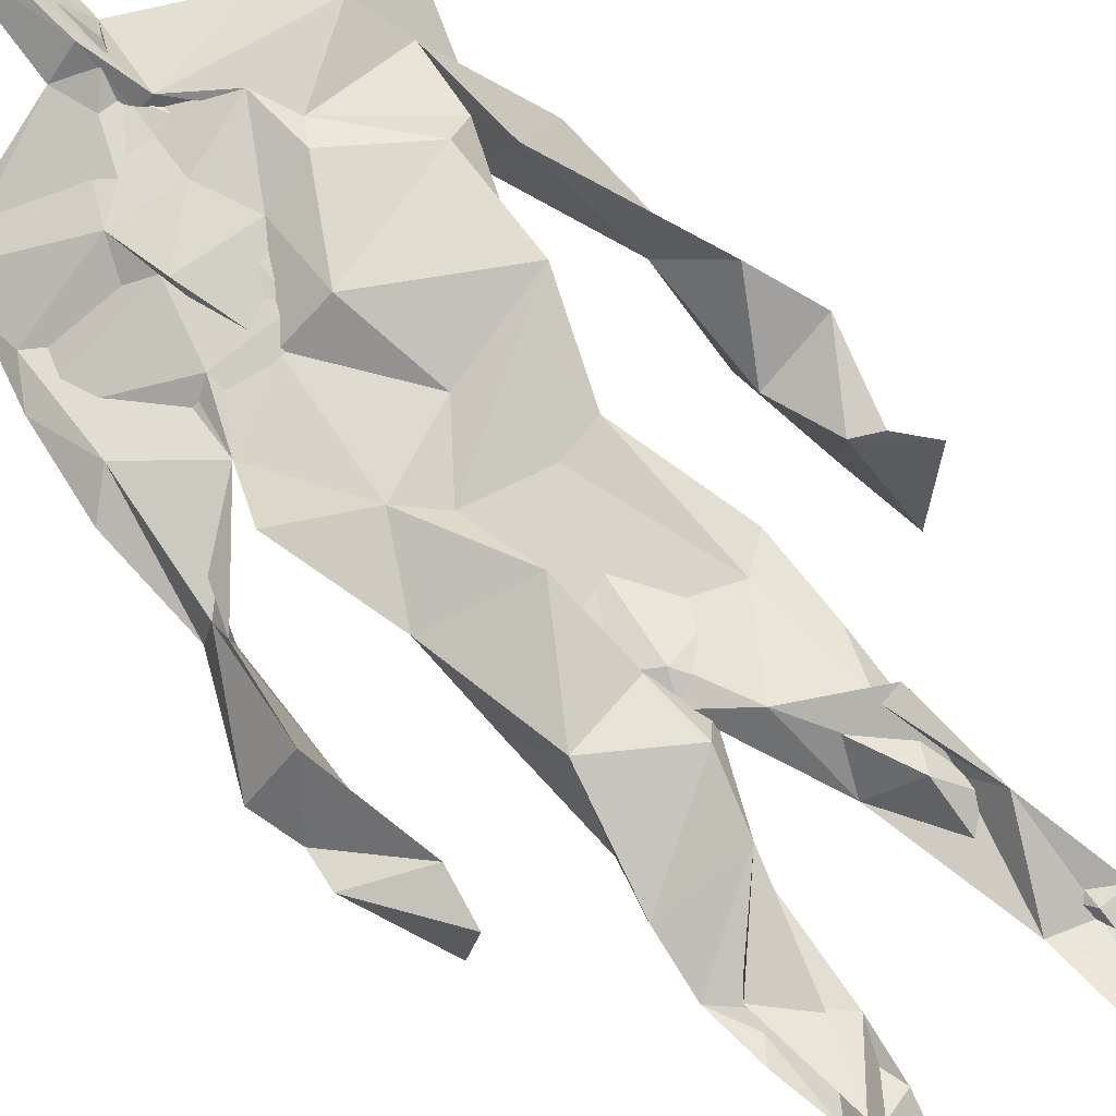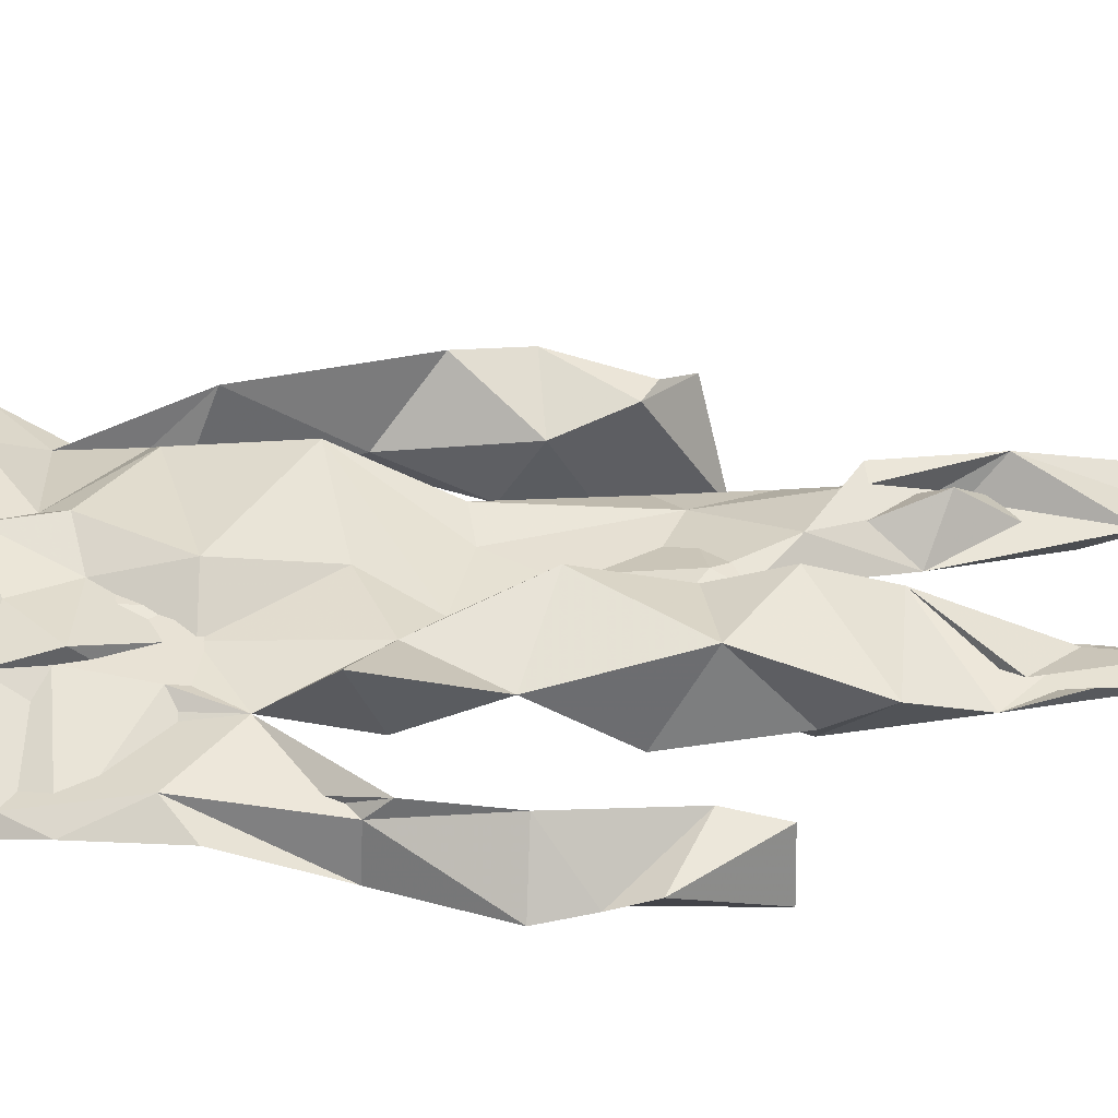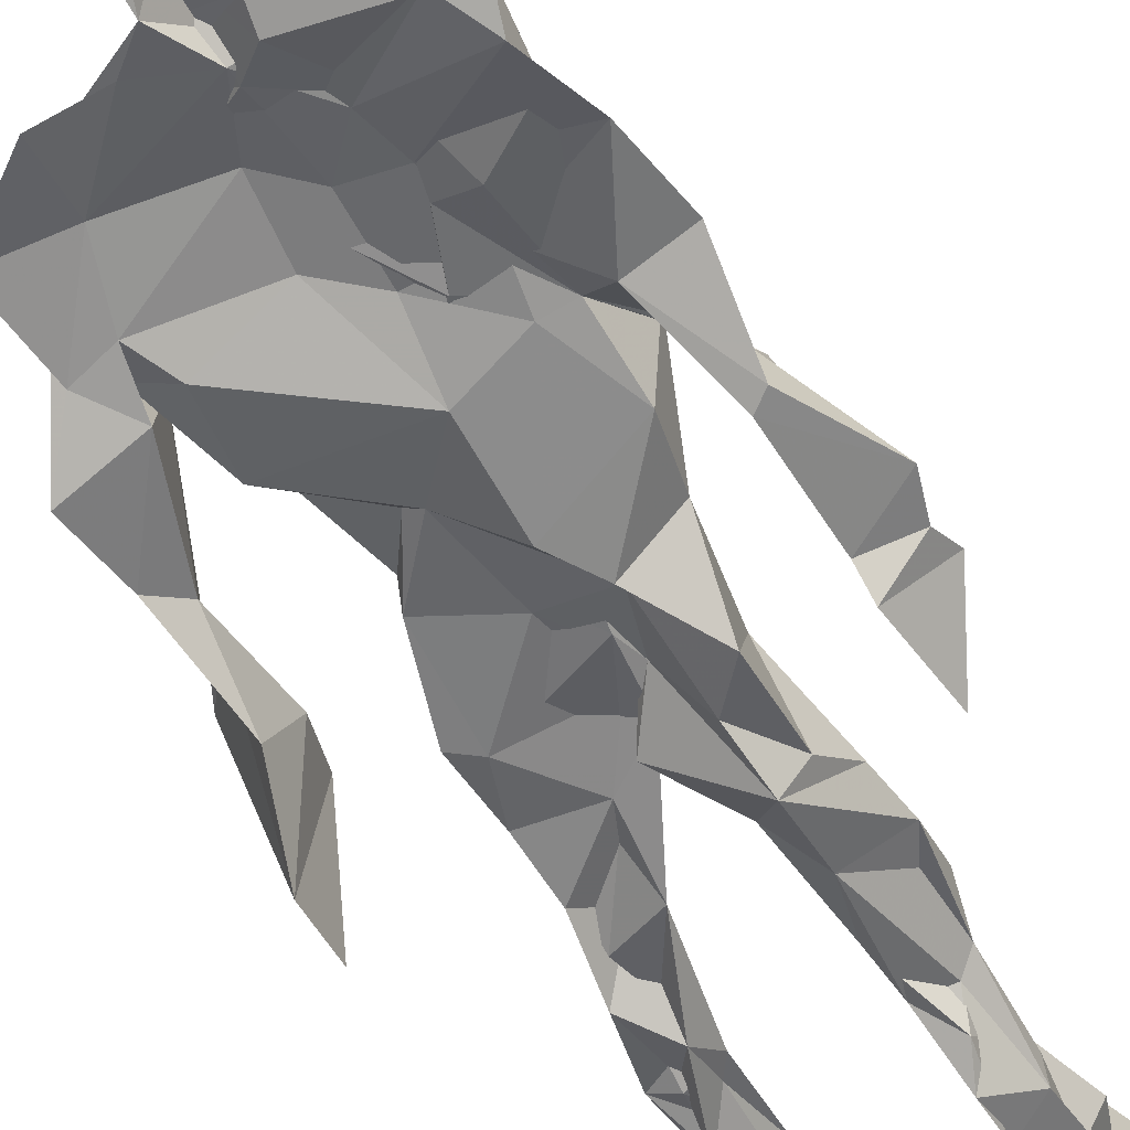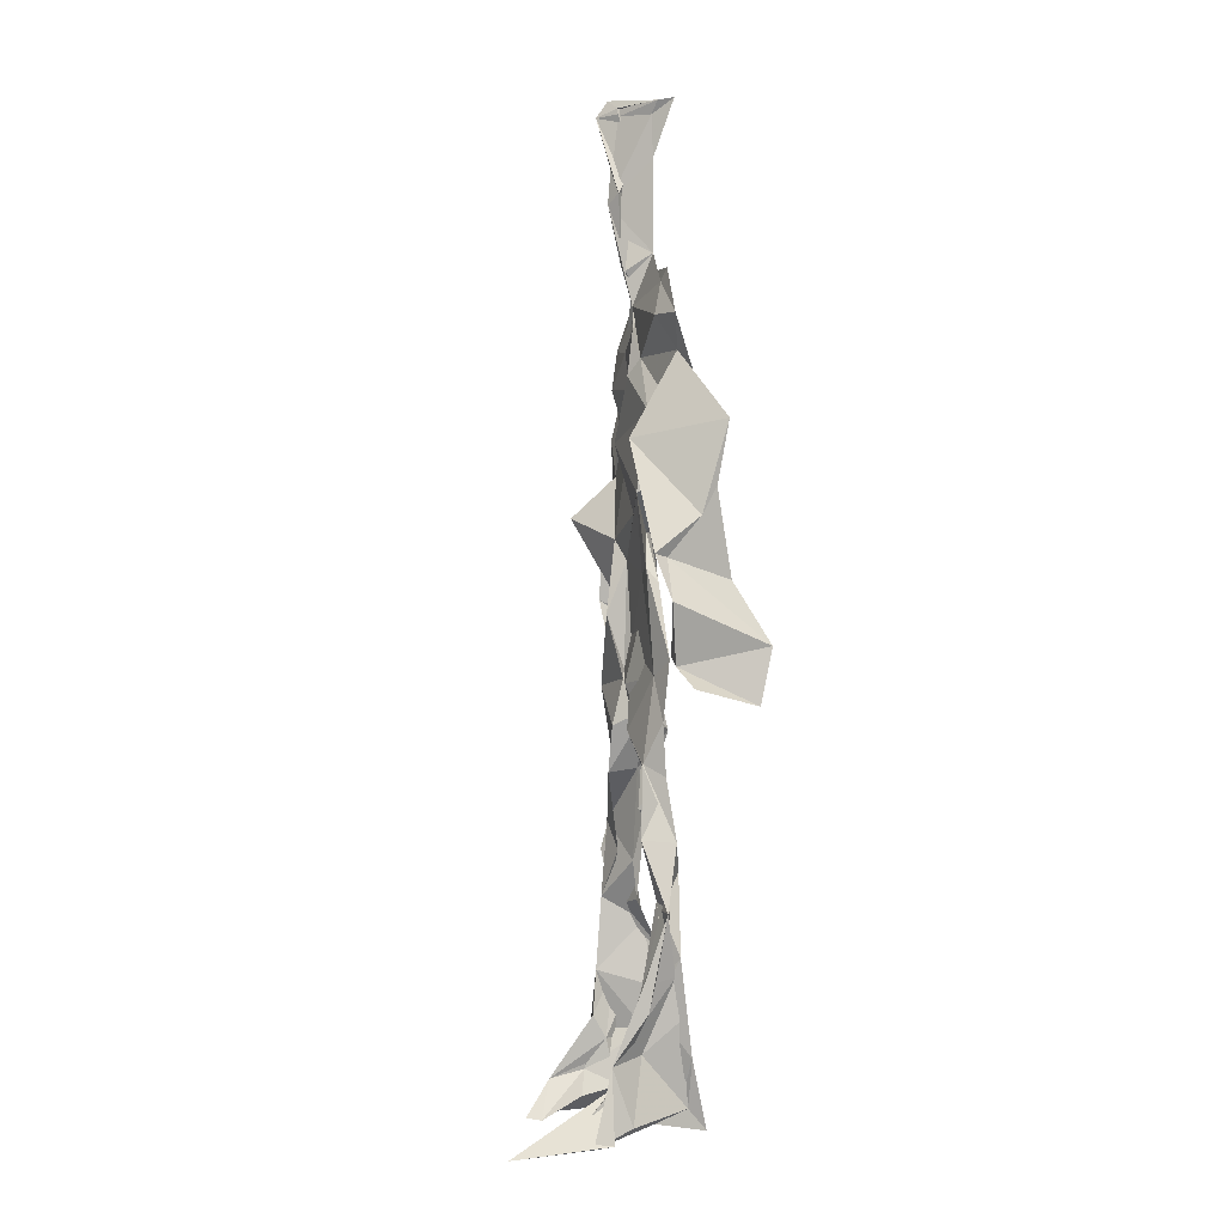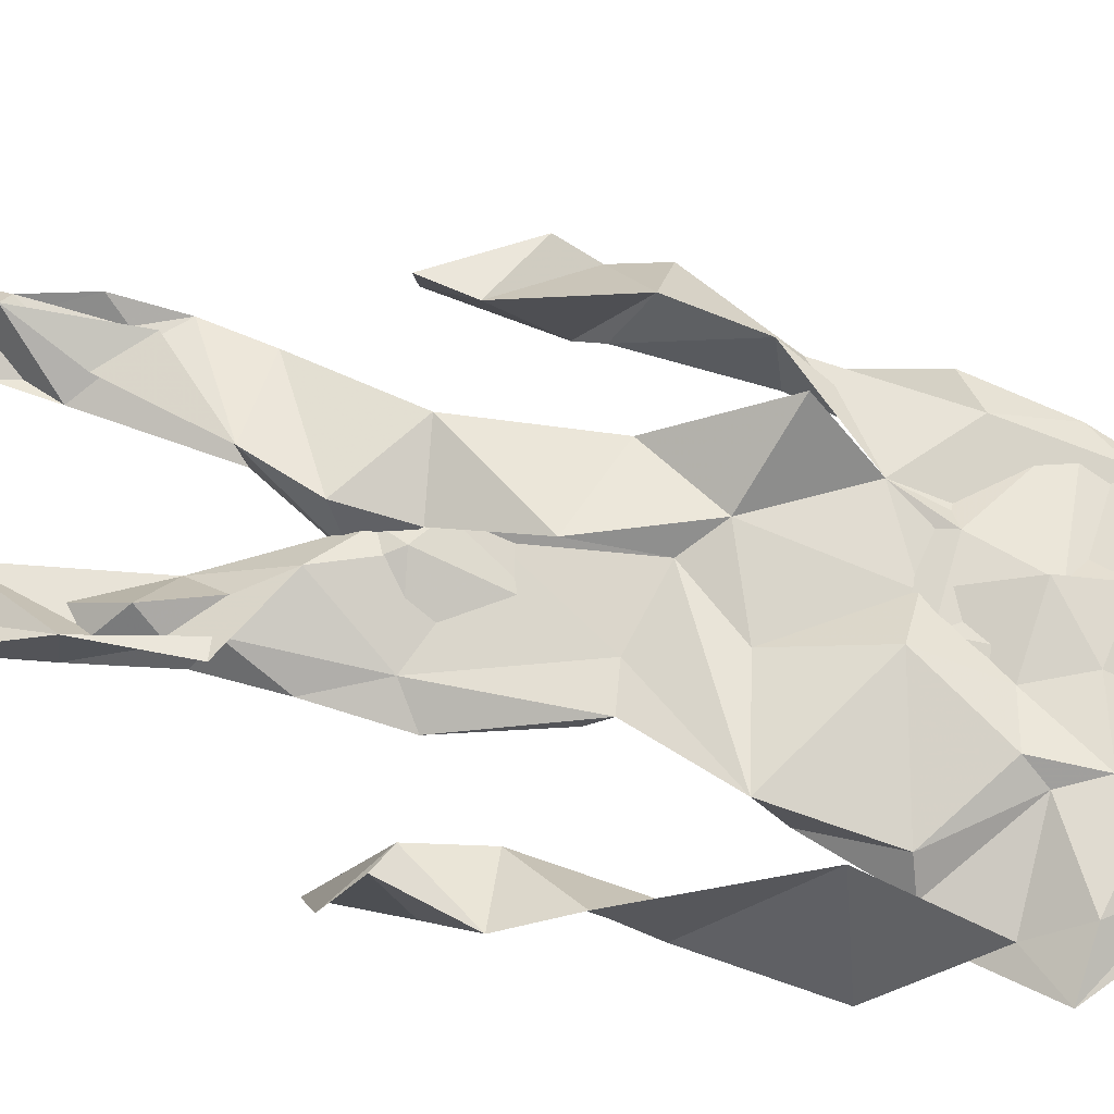
<metadata>
{"format":"obj","ext":"obj","renderer":"f3d","projection":"perspective","resolution":1024,"background":"white","views":[{"elev":76.9,"azim":-41.9,"up":"+Z"},{"elev":41.2,"azim":-91.5,"up":"+Z"},{"elev":-53.0,"azim":-153.4,"up":"+Z"},{"elev":-1.4,"azim":77.6,"up":"+Y"},{"elev":70.6,"azim":102.4,"up":"+Z"}]}
</metadata>
<code>
v 0.4462 0.2346 0.4631
v 0.5649 0.3611 0.4721
v 0.4759 0.4896 0.481
v 0.5067 0.7743 0.4923
v 0.3857 0.684 0.4658
v 0.3825 0.4084 0.471
v 0.5684 0.2183 0.4611
v 0.5709 0.3096 0.4648
v 0.5691 0.7557 0.4774
v 0.5206 0.3972 0.4938
v 0.442 0.4616 0.4517
v 0.4313 0.3661 0.4853
v 0.4852 0.8461 0.482
v 0.4944 0.7083 0.4895
v 0.4914 0.468 0.4833
v 0.5827 0.07394 0.5344
v 0.5978 0.6269 0.5097
v 0.3959 0.7551 0.4638
v 0.441 0.2551 0.4982
v 0.4637 0.4334 0.4545
v 0.5585 0.137 0.4492
v 0.6139 0.5165 0.4314
v 0.4329 0.2579 0.4896
v 0.4922 0.8704 0.4804
v 0.514 0.8672 0.4704
v 0.5452 0.08612 0.4781
v 0.5888 0.6467 0.456
v 0.4302 0.1897 0.4677
v 0.5558 0.1273 0.5027
v 0.425 0.3302 0.4849
v 0.5756 0.603 0.4661
v 0.5246 0.5574 0.4753
v 0.5543 0.3715 0.4886
v 0.4174 0.5758 0.5199
v 0.4517 0.6117 0.479
v 0.5076 0.7452 0.4864
v 0.5653 0.2559 0.4758
v 0.4919 0.5327 0.4618
v 0.3892 0.5628 0.4418
v 0.4383 0.1351 0.4933
v 0.4264 0.2943 0.4956
v 0.5263 0.349 0.4671
v 0.4979 0.7803 0.4939
v 0.5817 0.2548 0.4746
v 0.498 0.8447 0.4823
v 0.4006 0.7341 0.4534
v 0.4379 0.5111 0.4865
v 0.5765 0.586 0.4988
v 0.4218 0.1428 0.5036
v 0.4691 0.9031 0.4559
v 0.5737 0.7238 0.4748
v 0.5519 0.07758 0.5302
v 0.571 0.6543 0.4616
v 0.5273 0.5252 0.4831
v 0.5431 0.1919 0.487
v 0.4229 0.0751 0.4897
v 0.5627 0.2025 0.464
v 0.4388 0.1931 0.5023
v 0.4369 0.1036 0.486
v 0.3956 0.6453 0.4796
v 0.421 0.07165 0.5404
v 0.4864 0.4472 0.4885
v 0.443 0.2494 0.4796
v 0.4943 0.4395 0.4912
v 0.4482 0.6443 0.4857
v 0.4416 0.3963 0.4622
v 0.5716 0.0867 0.5002
v 0.4635 0.671 0.4836
v 0.4796 0.3651 0.4757
v 0.4788 0.9063 0.511
v 0.5029 0.4351 0.4916
v 0.4802 0.3614 0.5007
v 0.4442 0.1428 0.4614
v 0.6036 0.6963 0.4724
v 0.5713 0.4549 0.4707
v 0.456 0.7148 0.4877
v 0.4571 0.3956 0.4439
v 0.3851 0.5695 0.4739
v 0.3508 0.4588 0.4646
v 0.5879 0.07702 0.519
v 0.5925 0.7251 0.488
v 0.4218 0.08156 0.4539
v 0.3813 0.4735 0.4296
v 0.546 0.6974 0.4884
v 0.5751 0.1356 0.5181
v 0.5414 0.2614 0.4743
v 0.4839 0.5372 0.4856
v 0.4645 0.5557 0.4917
v 0.4543 0.213 0.4515
v 0.4311 0.1944 0.4853
v 0.4756 0.6331 0.4829
v 0.5262 0.9153 0.4553
v 0.4866 0.7546 0.4826
v 0.3792 0.5706 0.4454
v 0.5847 0.6797 0.4652
v 0.5077 0.4137 0.4752
v 0.5139 0.5741 0.4868
v 0.4006 0.7064 0.4667
v 0.4475 0.07301 0.5637
v 0.4914 0.8615 0.5011
v 0.4916 0.4925 0.5046
v 0.3762 0.6294 0.4708
v 0.5483 0.2849 0.4578
v 0.4924 0.6416 0.4856
v 0.4335 0.1021 0.5414
v 0.4372 0.1045 0.4571
v 0.521 0.6647 0.485
v 0.4816 0.7628 0.4715
v 0.5211 0.9136 0.468
v 0.5141 0.9032 0.4717
v 0.4728 0.5041 0.4615
v 0.4619 0.6814 0.4936
v 0.6328 0.6408 0.4382
v 0.5377 0.07509 0.4319
v 0.4288 0.56 0.4755
v 0.5342 0.5582 0.4811
v 0.549 0.3361 0.4912
v 0.5537 0.08568 0.479
v 0.5594 0.1688 0.4575
v 0.4997 0.7543 0.4793
v 0.3844 0.5573 0.4855
v 0.6094 0.6729 0.4591
v 0.4529 0.176 0.4592
v 0.4647 0.2544 0.473
v 0.4943 0.8888 0.4643
v 0.4932 0.8312 0.5039
v 0.4592 0.3373 0.4629
v 0.5338 0.7704 0.4721
v 0.45 0.4332 0.5002
v 0.5524 0.07549 0.5445
v 0.4954 0.4203 0.4868
v 0.4934 0.897 0.4697
v 0.5661 0.3704 0.4914
v 0.5357 0.7204 0.4928
v 0.6263 0.7222 0.4797
v 0.4701 0.2874 0.4774
v 0.5783 0.199 0.4935
v 0.5824 0.6506 0.4911
v 0.6263 0.4651 0.4021
v 0.348 0.5095 0.4539
v 0.518 0.7117 0.4885
v 0.6259 0.5329 0.4861
v 0.5266 0.3958 0.482
v 0.5449 0.09492 0.4493
v 0.6476 0.4985 0.4871
v 0.4619 0.1257 0.4546
v 0.4407 0.1553 0.5051
v 0.5505 0.1146 0.5124
v 0.6493 0.4319 0.4703
v 0.5729 0.06638 0.6001
v 0.4487 0.07025 0.5506
v 0.633 0.5355 0.4977
v 0.6273 0.5885 0.4467
v 0.6324 0.449 0.4809
v 0.4801 0.779 0.4782
v 0.4947 0.5958 0.4703
v 0.3759 0.5073 0.486
v 0.4934 0.6897 0.489
v 0.433 0.6112 0.4839
v 0.4909 0.9057 0.4945
v 0.355 0.4815 0.4536
v 0.4535 0.1805 0.4557
v 0.4279 0.1348 0.4808
v 0.5976 0.656 0.4781
v 0.4581 0.2955 0.4876
v 0.3735 0.4083 0.4356
v 0.4701 0.7183 0.4839
v 0.4441 0.09641 0.4823
v 0.4365 0.3189 0.4922
v 0.513 0.4929 0.4801
v 0.4187 0.76 0.4645
v 0.5653 0.253 0.4688
v 0.5683 0.3119 0.4933
v 0.5509 0.1758 0.4784
v 0.5036 0.8389 0.497
v 0.5044 0.6319 0.5008
v 0.568 0.4043 0.4753
v 0.555 0.1409 0.4897
v 0.5522 0.5283 0.4853
v 0.3894 0.4384 0.4738
v 0.6078 0.4958 0.4697
v 0.6299 0.4183 0.4129
v 0.3841 0.4893 0.4418
v 0.4384 0.08743 0.5143
v 0.5642 0.09368 0.5351
v 0.5752 0.7661 0.4737
v 0.5613 0.3297 0.4735
v 0.6181 0.457 0.4811
v 0.5462 0.1125 0.4552
v 0.4391 0.6766 0.4703
v 0.577 0.1768 0.489
v 0.6288 0.5657 0.4591
v 0.5521 0.4417 0.479
v 0.6141 0.5683 0.4599
v 0.5559 0.5161 0.4758
v 0.4316 0.1088 0.5109
v 0.4922 0.9123 0.4958
v 0.537 0.6836 0.4973
v 0.4944 0.4008 0.5004
v 0.4932 0.9072 0.4953
v 0.5569 0.4434 0.4723
v 0.4132 0.08559 0.476
v 0.4807 0.9208 0.5014
v 0.4125 0.6237 0.4626
v 0.5074 0.6768 0.4882
v 0.55 0.247 0.4746
v 0.5145 0.7888 0.4704
v 0.4613 0.6878 0.4851
v 0.4988 0.7461 0.4784
v 0.5589 0.08892 0.5246
v 0.5871 0.07908 0.5234
v 0.5727 0.06873 0.5591
v 0.621 0.4812 0.4221
v 0.6082 0.5182 0.4615
v 0.6043 0.5504 0.4331
v 0.5512 0.08006 0.5318
v 0.5484 0.07113 0.5607
v 0.5565 0.08693 0.5096
v 0.5688 0.06765 0.571
v 0.5689 0.07147 0.5704
v 0.5463 0.07894 0.5369
v 0.6116 0.4903 0.4605
v 0.6051 0.471 0.472
v 0.6259 0.5132 0.4851
v 0.6124 0.5326 0.4662
v 0.6219 0.5625 0.4658
v 0.6344 0.5631 0.4853
v 0.6178 0.5217 0.4803
v 0.5499 0.07172 0.5605
v 0.5443 0.09409 0.5223
v 0.5613 0.06766 0.5497
v 0.6226 0.5488 0.471
v 0.605 0.5975 0.4786
f 23 165 30
f 135 74 122
f 174 29 55
f 6 166 180
f 97 87 48
f 108 43 155
f 32 116 195
f 151 61 184
f 128 51 120
f 27 95 122
f 119 144 21
f 133 187 173
f 49 196 73
f 156 53 31
f 101 88 47
f 48 176 97
f 31 48 116
f 112 205 14
f 1 19 58
f 97 91 88
f 153 22 194
f 59 61 40
f 64 129 199
f 69 169 136
f 128 120 207
f 17 194 152
f 17 113 74
f 190 159 68
f 90 23 28
f 180 166 83
f 81 84 74
f 80 148 150
f 179 75 195
f 160 109 203
f 11 129 47
f 127 136 124
f 107 95 53
f 99 151 105
f 191 172 55
f 25 207 45
f 149 182 154
f 35 115 159
f 94 78 60
f 118 52 26
f 68 159 91
f 22 142 139
f 14 205 134
f 38 32 3
f 53 156 107
f 100 160 70
f 208 46 167
f 201 170 195
f 110 126 25
f 173 8 33
f 39 121 183
f 85 67 178
f 39 183 140
f 3 170 62
f 39 204 121
f 131 10 15
f 117 8 103
f 142 22 153
f 181 188 145
f 169 165 19
f 140 161 157
f 155 13 45
f 99 105 61
f 195 116 179
f 57 178 119
f 177 193 33
f 83 79 161
f 160 203 70
f 97 88 87
f 118 67 16
f 171 93 167
f 12 77 30
f 178 67 144
f 62 71 131
f 62 20 3
f 166 79 83
f 208 104 65
f 39 94 204
f 207 120 4
f 21 7 119
f 171 46 18
f 47 88 34
f 94 140 78
f 44 57 37
f 147 90 40
f 121 159 78
f 93 4 120
f 134 84 36
f 43 175 13
f 119 7 57
f 11 66 129
f 55 29 148
f 189 21 114
f 12 30 72
f 125 50 132
f 20 66 11
f 54 48 87
f 89 124 1
f 155 45 4
f 195 75 201
f 109 92 197
f 137 85 57
f 105 151 196
f 120 158 167
f 155 43 13
f 44 8 173
f 145 152 181
f 205 176 198
f 26 114 118
f 154 182 139
f 66 77 12
f 187 10 42
f 203 197 70
f 26 185 29
f 96 69 77
f 186 128 9
f 70 200 24
f 1 124 136
f 175 100 70
f 152 192 17
f 80 16 85
f 200 50 24
f 56 184 61
f 161 79 180
f 89 1 162
f 37 57 7
f 81 135 9
f 131 42 10
f 47 129 101
f 80 85 148
f 46 5 98
f 49 73 58
f 8 37 103
f 46 98 18
f 201 177 143
f 202 59 163
f 163 59 40
f 69 96 72
f 78 140 157
f 17 74 164
f 162 146 123
f 185 150 148
f 181 152 194
f 197 200 70
f 169 72 165
f 158 107 104
f 111 3 11
f 187 42 86
f 68 76 190
f 53 164 31
f 69 136 127
f 152 145 142
f 23 63 28
f 163 40 28
f 29 174 189
f 116 32 31
f 190 98 60
f 98 76 18
f 24 125 13
f 25 92 110
f 58 162 1
f 49 58 147
f 66 20 77
f 197 203 109
f 166 6 79
f 142 145 139
f 43 36 126
f 132 50 92
f 74 113 122
f 204 65 159
f 83 183 157
f 175 43 126
f 4 45 207
f 65 204 5
f 141 158 120
f 10 187 133
f 159 88 91
f 174 21 189
f 108 18 76
f 209 76 14
f 94 102 204
f 106 82 202
f 193 10 33
f 105 147 40
f 194 22 181
f 200 197 50
f 3 32 170
f 196 147 105
f 62 15 87
f 147 58 90
f 83 157 180
f 68 91 112
f 160 100 126
f 180 79 6
f 89 162 123
f 137 57 44
f 101 62 87
f 75 179 193
f 155 93 171
f 36 84 81
f 134 209 14
f 199 12 72
f 41 63 23
f 109 160 110
f 82 146 168
f 192 142 153
f 114 144 118
f 46 171 167
f 16 150 52
f 61 151 99
f 38 111 115
f 135 81 74
f 121 204 159
f 73 146 162
f 55 172 86
f 136 169 19
f 73 162 58
f 45 132 25
f 164 27 17
f 112 91 205
f 35 104 156
f 77 62 96
f 170 32 195
f 176 205 91
f 201 71 170
f 117 2 8
f 51 128 186
f 13 175 24
f 16 67 85
f 143 131 71
f 28 40 90
f 29 189 26
f 32 38 156
f 59 56 61
f 138 31 164
f 159 190 60
f 133 173 33
f 167 158 208
f 186 9 135
f 62 101 64
f 152 142 192
f 164 74 84
f 103 86 42
f 121 78 157
f 132 92 25
f 23 30 41
f 13 125 45
f 4 93 155
f 188 181 139
f 169 69 72
f 202 163 106
f 62 170 71
f 89 28 63
f 202 56 59
f 107 141 95
f 189 114 26
f 137 44 191
f 7 21 174
f 46 208 5
f 104 107 156
f 139 182 188
f 64 101 129
f 207 36 9
f 154 145 188
f 43 209 36
f 146 82 106
f 157 183 121
f 123 28 89
f 172 44 173
f 151 184 196
f 63 124 89
f 24 175 70
f 106 163 123
f 54 193 179
f 122 113 27
f 165 72 30
f 138 176 48
f 168 146 73
f 95 51 122
f 35 159 65
f 138 84 198
f 136 19 1
f 84 138 164
f 64 96 62
f 22 139 181
f 172 173 86
f 77 69 127
f 35 156 38
f 55 148 191
f 177 75 193
f 15 10 193
f 65 104 35
f 185 26 52
f 106 123 146
f 93 120 167
f 12 199 129
f 165 23 19
f 88 101 87
f 190 76 98
f 209 108 76
f 117 42 143
f 102 94 60
f 183 161 140
f 48 54 179
f 207 9 128
f 154 139 145
f 90 58 19
f 171 18 155
f 31 138 48
f 105 40 61
f 133 33 10
f 209 134 36
f 164 95 27
f 30 77 127
f 179 116 48
f 193 54 15
f 29 185 148
f 68 112 76
f 100 175 126
f 115 111 47
f 149 154 188
f 47 111 11
f 197 92 50
f 9 36 81
f 192 113 17
f 184 56 168
f 37 8 44
f 156 31 32
f 16 52 118
f 130 52 150
f 201 75 177
f 97 176 91
f 3 111 38
f 120 51 141
f 55 206 174
f 17 27 194
f 2 33 8
f 108 155 18
f 83 161 183
f 143 71 201
f 39 140 94
f 53 95 164
f 30 127 41
f 172 191 44
f 66 12 129
f 168 73 196
f 37 7 103
f 207 25 126
f 113 153 27
f 177 33 2
f 62 131 15
f 174 206 7
f 113 192 153
f 95 141 51
f 122 51 135
f 143 177 2
f 20 62 77
f 20 11 3
f 34 88 159
f 117 103 42
f 34 159 115
f 28 123 163
f 206 86 103
f 102 5 204
f 60 78 159
f 207 126 36
f 206 103 7
f 150 185 130
f 15 54 87
f 148 85 191
f 173 187 86
f 52 130 185
f 119 178 144
f 49 147 196
f 178 57 85
f 144 114 21
f 158 141 107
f 124 63 127
f 196 184 168
f 35 38 115
f 202 82 56
f 2 117 143
f 138 198 176
f 110 160 126
f 132 45 125
f 209 43 108
f 131 143 42
f 208 158 104
f 188 182 149
f 80 150 16
f 186 135 51
f 199 96 64
f 5 60 98
f 41 127 63
f 72 96 199
f 125 24 50
f 90 19 23
f 67 118 144
f 112 14 76
f 109 110 92
f 168 56 82
f 84 134 198
f 206 55 86
f 205 198 134
f 102 60 5
f 137 191 85
f 194 27 153
f 161 180 157
f 47 34 115
f 65 5 208

</code>
